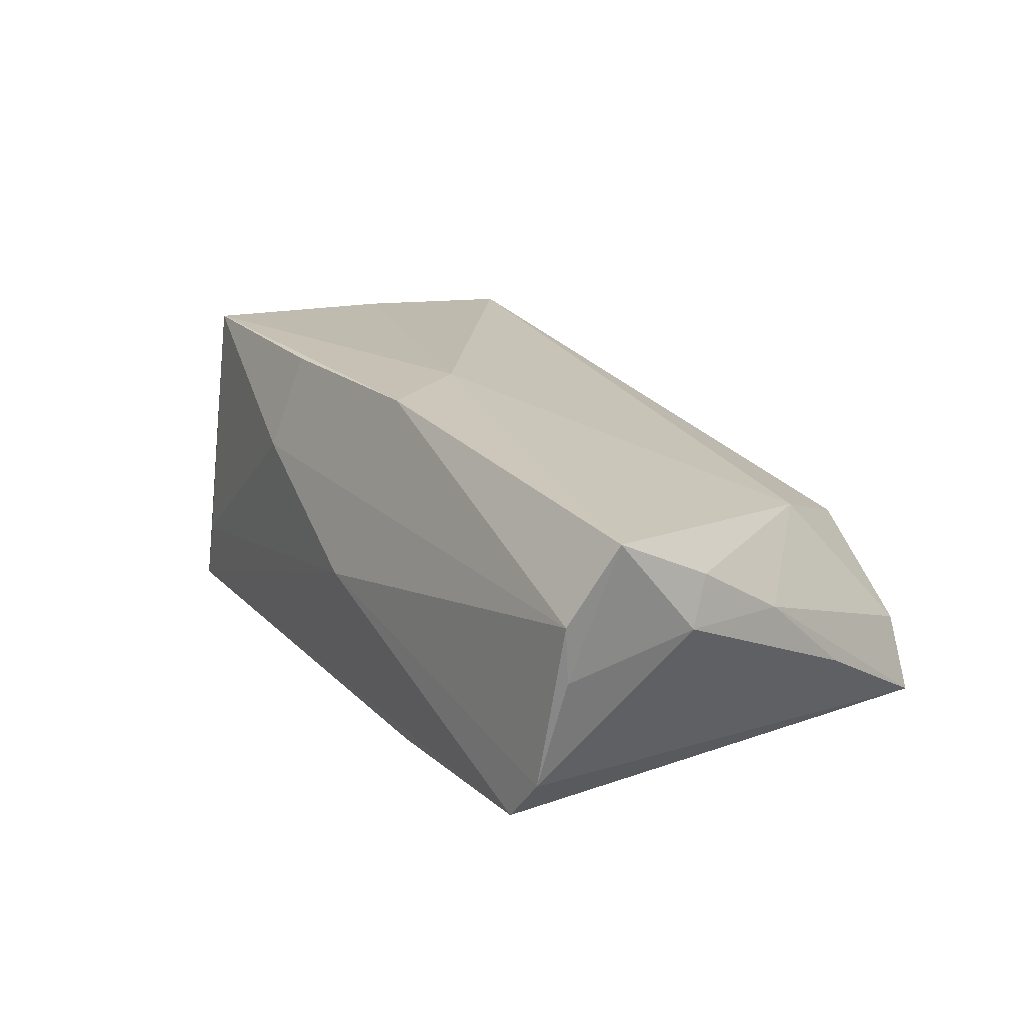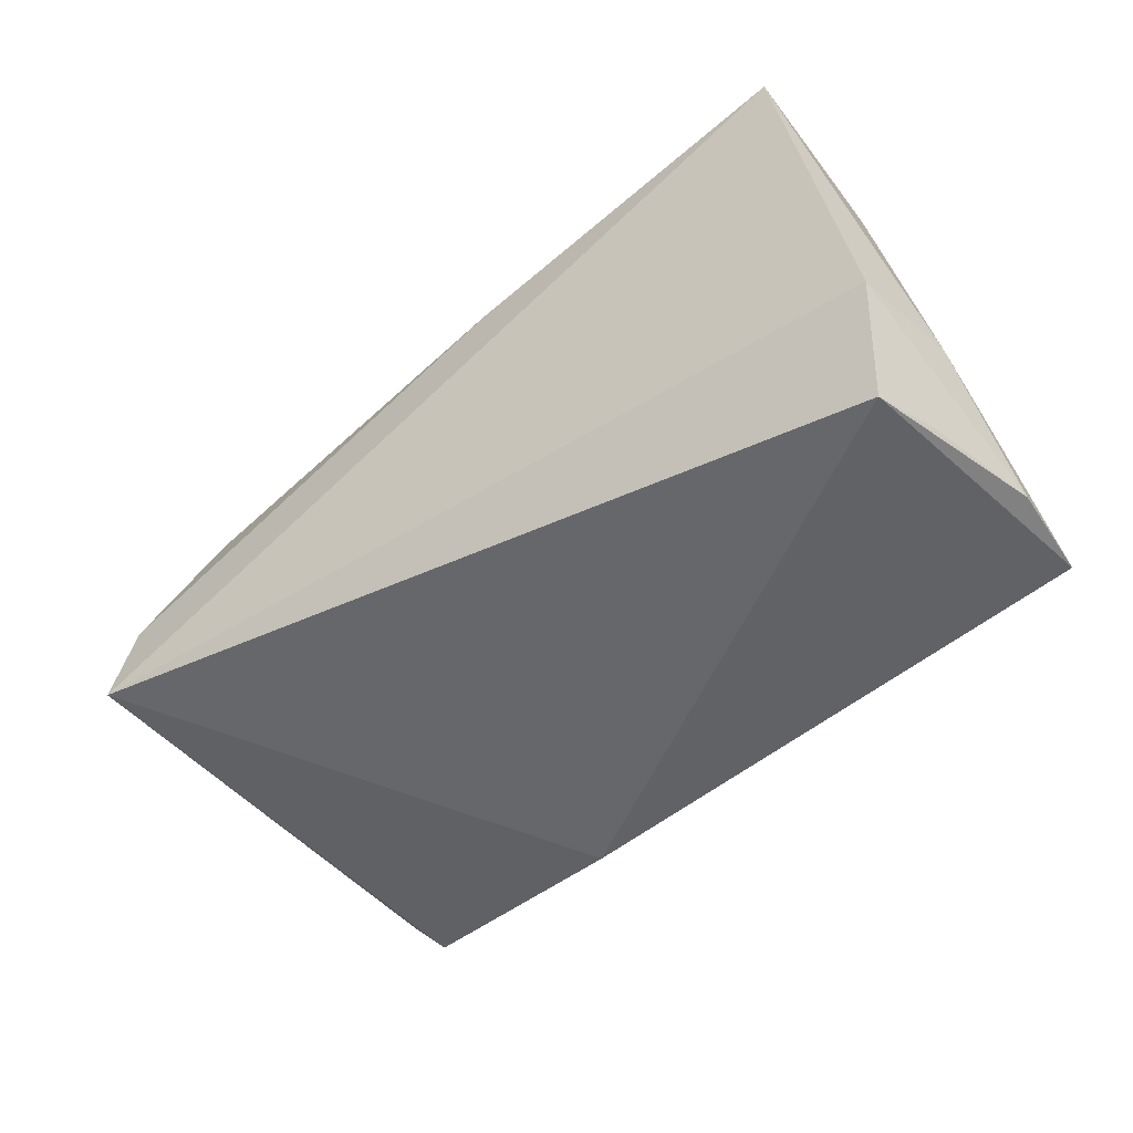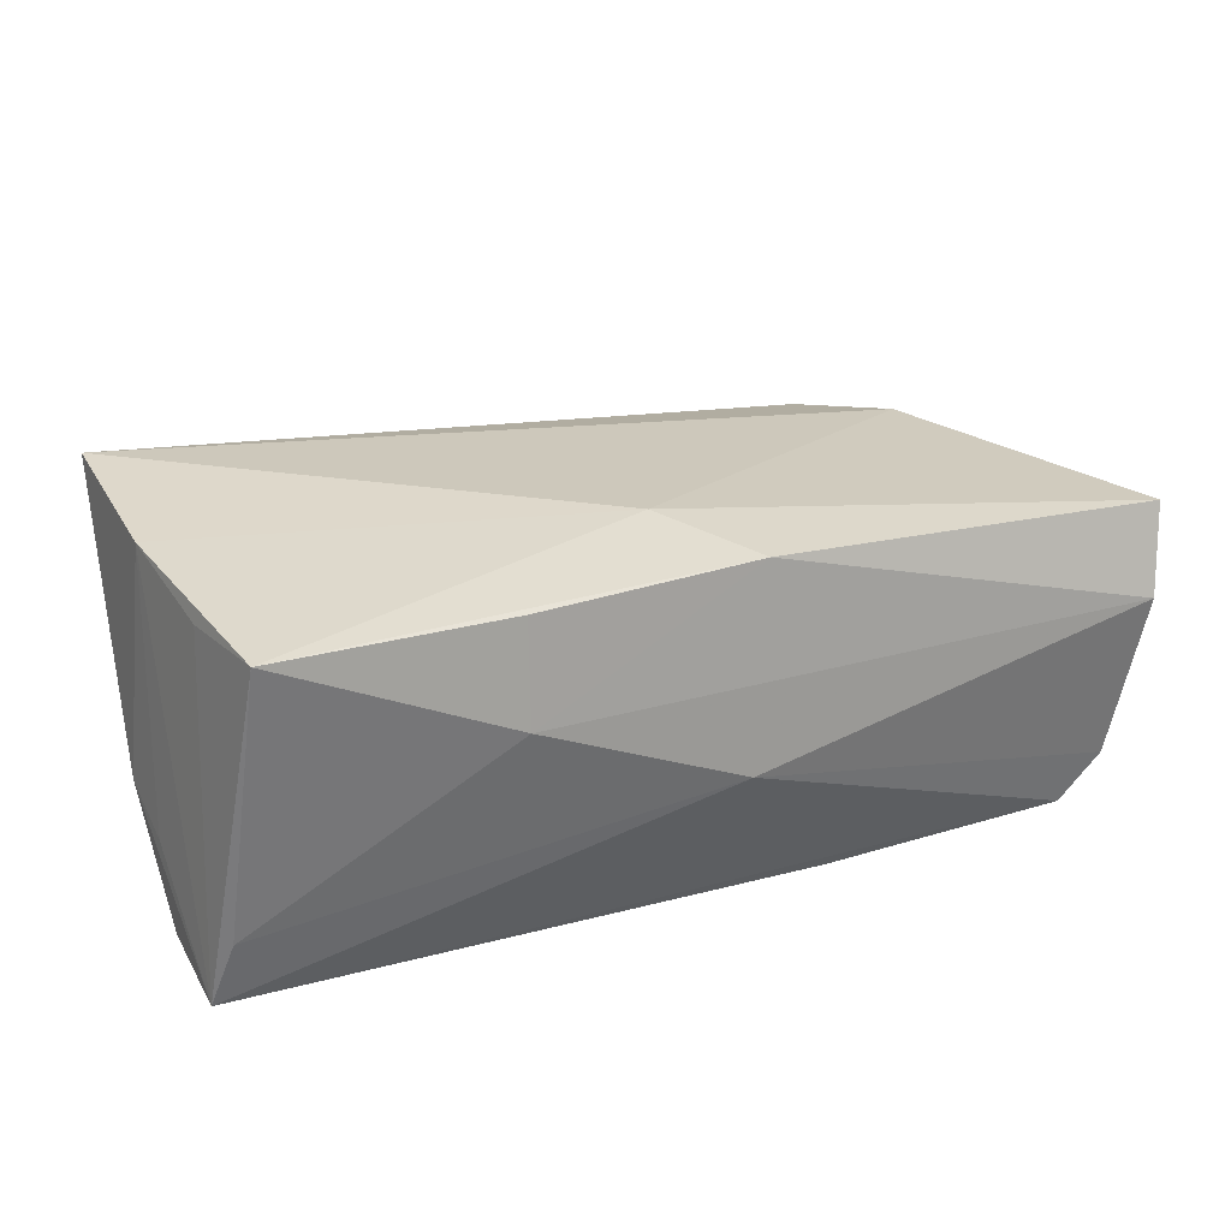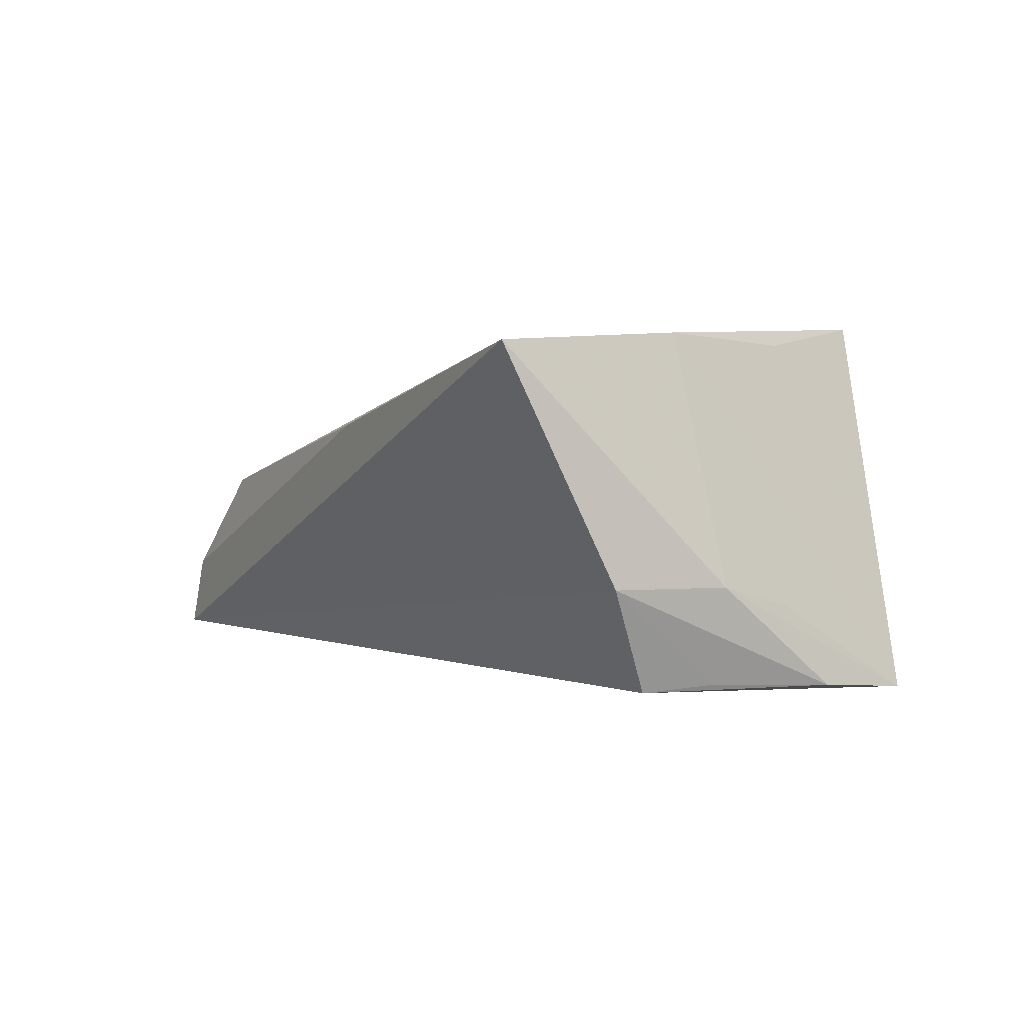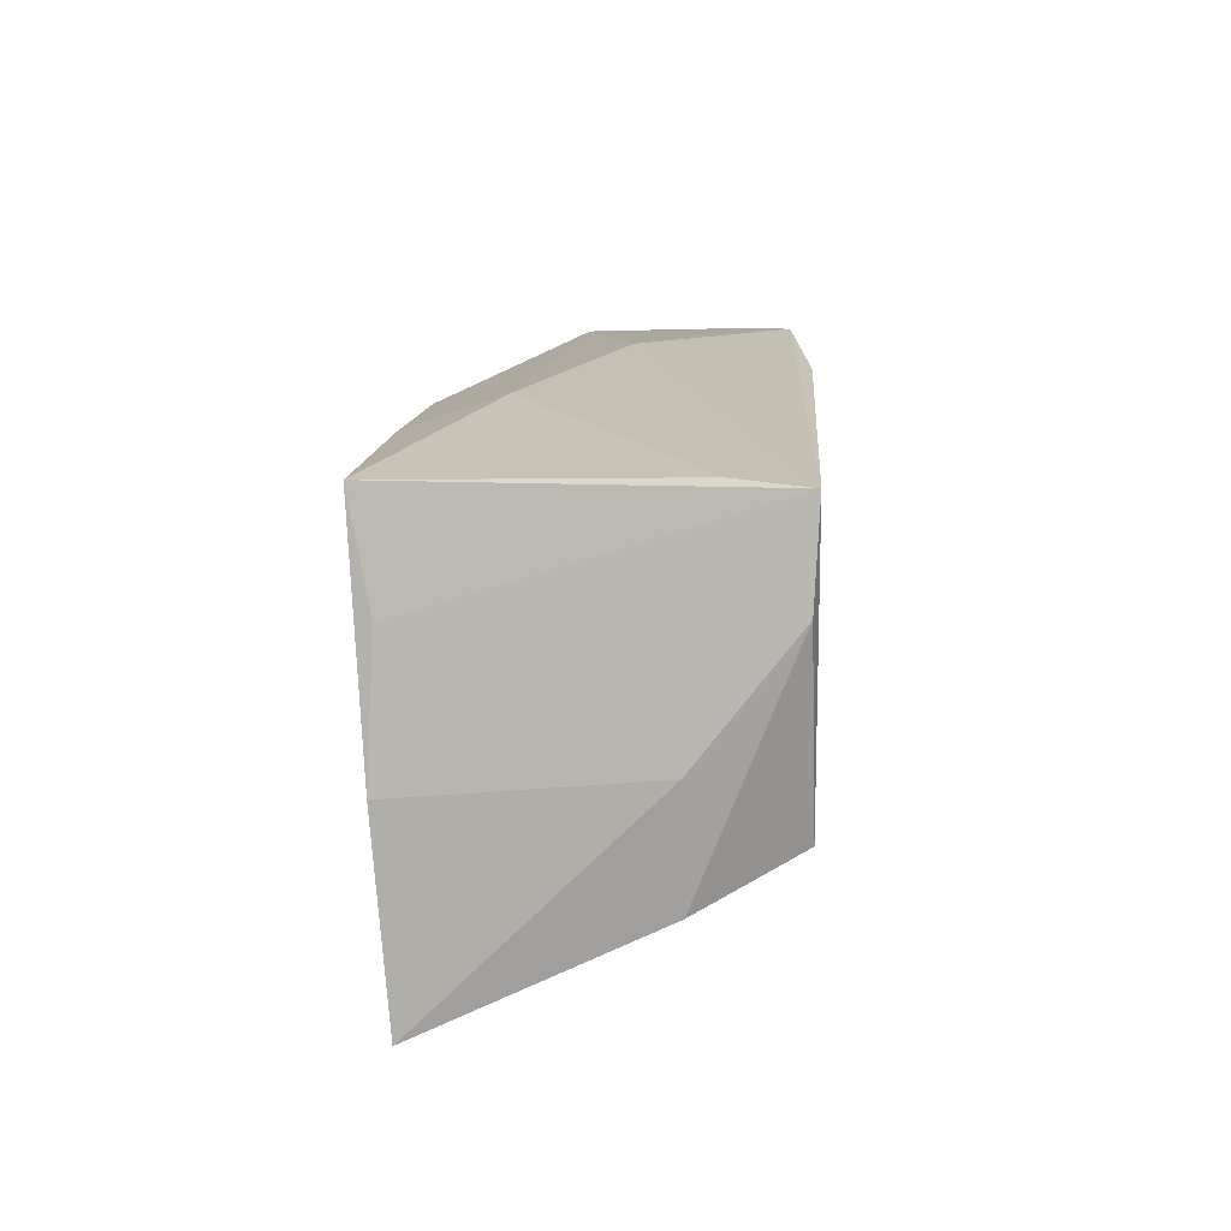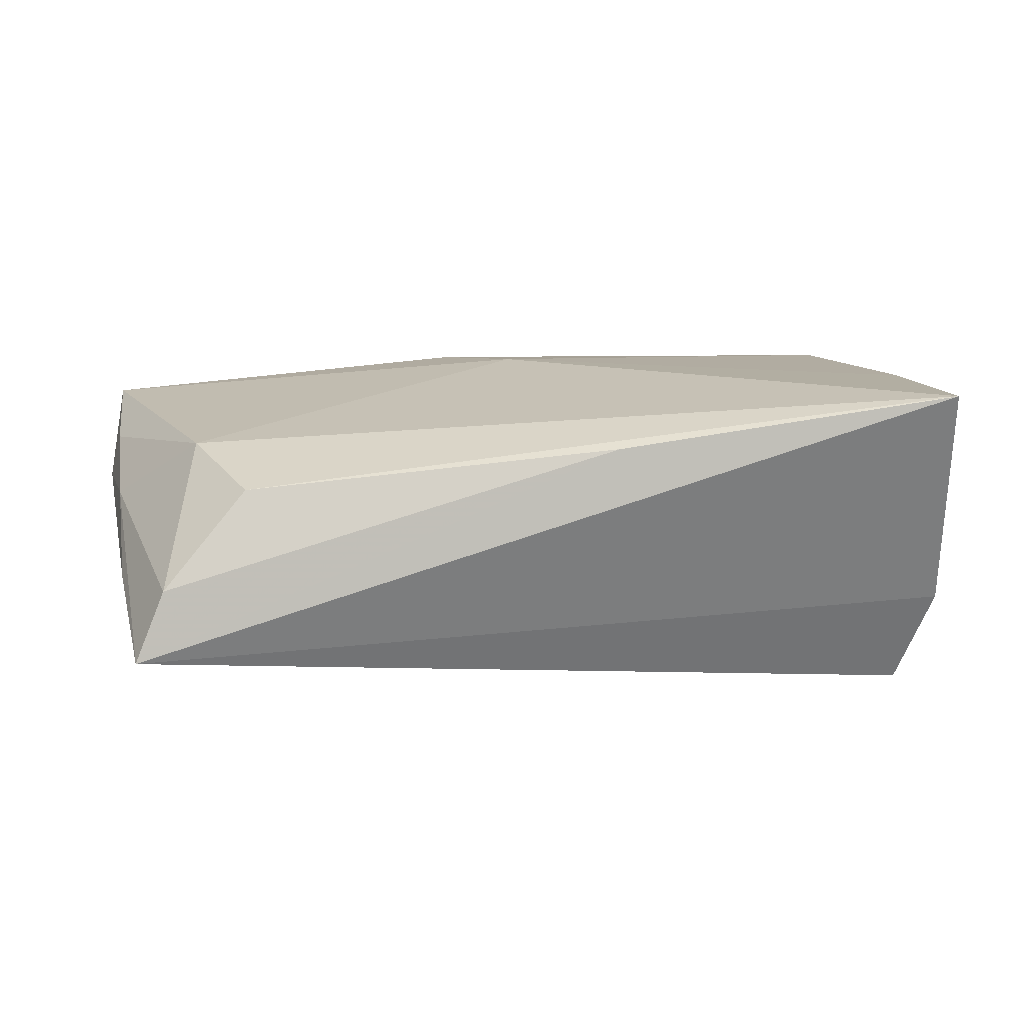
<metadata>
{"format":"obj","ext":"obj","renderer":"f3d","projection":"perspective","resolution":1024,"background":"white","views":[{"elev":18.7,"azim":-122.4,"up":"+Z"},{"elev":-50.7,"azim":39.4,"up":"+Z"},{"elev":37.3,"azim":159.0,"up":"+Z"},{"elev":-1.5,"azim":62.0,"up":"+Z"},{"elev":11.4,"azim":94.0,"up":"+Y"},{"elev":5.1,"azim":-3.4,"up":"+Z"}]}
</metadata>
<code>
v -0.03666 -0.02857 0.00639
v 0.01602 0.021 0.02224
v 0.01734 0.02511 0.01033
v -0.05878 0.01047 0.005772
v 0.04985 -0.008609 0.02012
v 0.05407 0.009548 -0.01994
v 0.05169 -0.03152 0.01789
v -0.05722 0.007743 0.0113
v -0.05529 0.02486 0.001245
v -0.05845 0.02032 0.01753
v -0.05594 0.02561 0.008225
v -0.05377 -0.01565 -0.005791
v -0.05167 0.02648 -0.01228
v 0.009524 -0.03139 0.01145
v -0.05001 -0.03152 -0.01468
v -0.04394 -0.01573 0.01154
v 0.04401 0.01988 0.0227
v -0.04656 0.02679 -0.01803
v -0.04655 -0.03137 -0.005798
v 0.05287 0.02082 -0.02051
v 0.05304 -0.0182 -0.008936
v 0.04714 0.007275 0.01972
v 0.0537 0.003912 -0.01076
v -0.0556 -0.00391 0.004361
v -0.006423 0.02817 -0.0006244
v -0.01779 0.02445 -0.02051
v 0.05458 -0.00481 -0.008669
v -0.002138 0.007926 0.02219
v -0.01063 0.02089 0.0224
v 0.04914 -0.01236 -0.02051
v 0.05125 -0.004459 -0.0197
v 0.04969 0.02125 -0.01207
f 26 30 15
f 18 26 15
f 4 8 10
f 27 5 7
f 7 15 21
f 15 30 21
f 21 27 7
f 6 27 21
f 6 30 20
f 30 26 20
f 26 18 20
f 20 27 6
f 13 15 4
f 13 18 15
f 4 15 12
f 11 10 29
f 16 1 7
f 16 19 1
f 16 10 8
f 31 30 6
f 6 21 31
f 31 21 30
f 17 5 22
f 22 20 17
f 5 20 22
f 25 20 18
f 25 13 11
f 18 13 25
f 5 27 23
f 23 20 5
f 27 20 23
f 9 13 4
f 11 13 9
f 4 10 9
f 9 10 11
f 7 1 14
f 1 19 14
f 14 15 7
f 14 19 15
f 24 8 4
f 4 12 24
f 24 16 8
f 19 16 24
f 24 12 15
f 15 19 24
f 28 29 10
f 10 16 28
f 28 16 7
f 7 5 28
f 28 5 17
f 17 29 28
f 17 20 32
f 20 25 32
f 11 29 3
f 3 25 11
f 17 32 3
f 3 32 25
f 2 29 17
f 17 3 2
f 2 3 29

</code>
